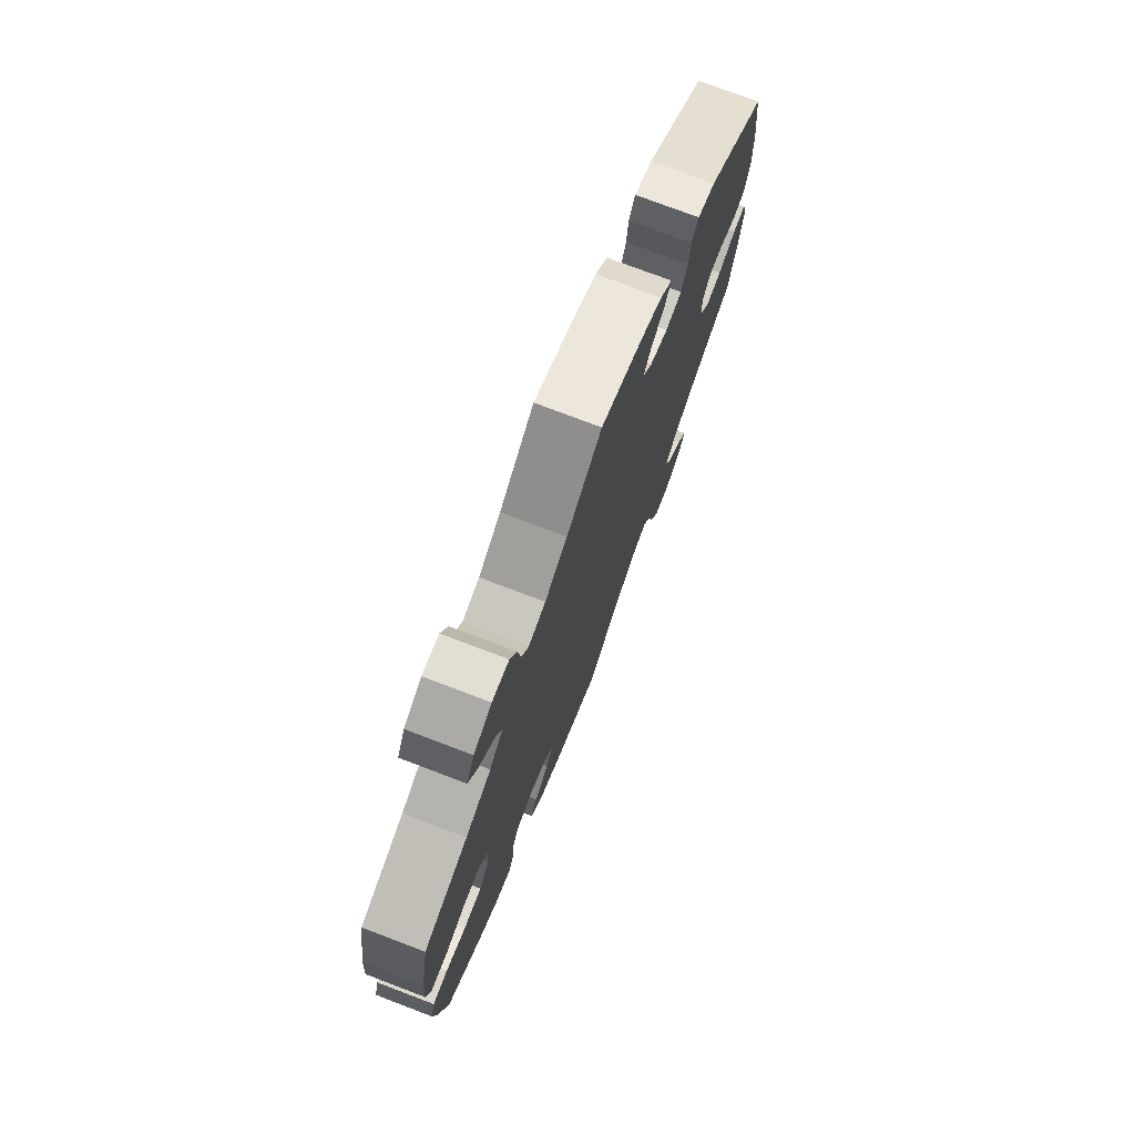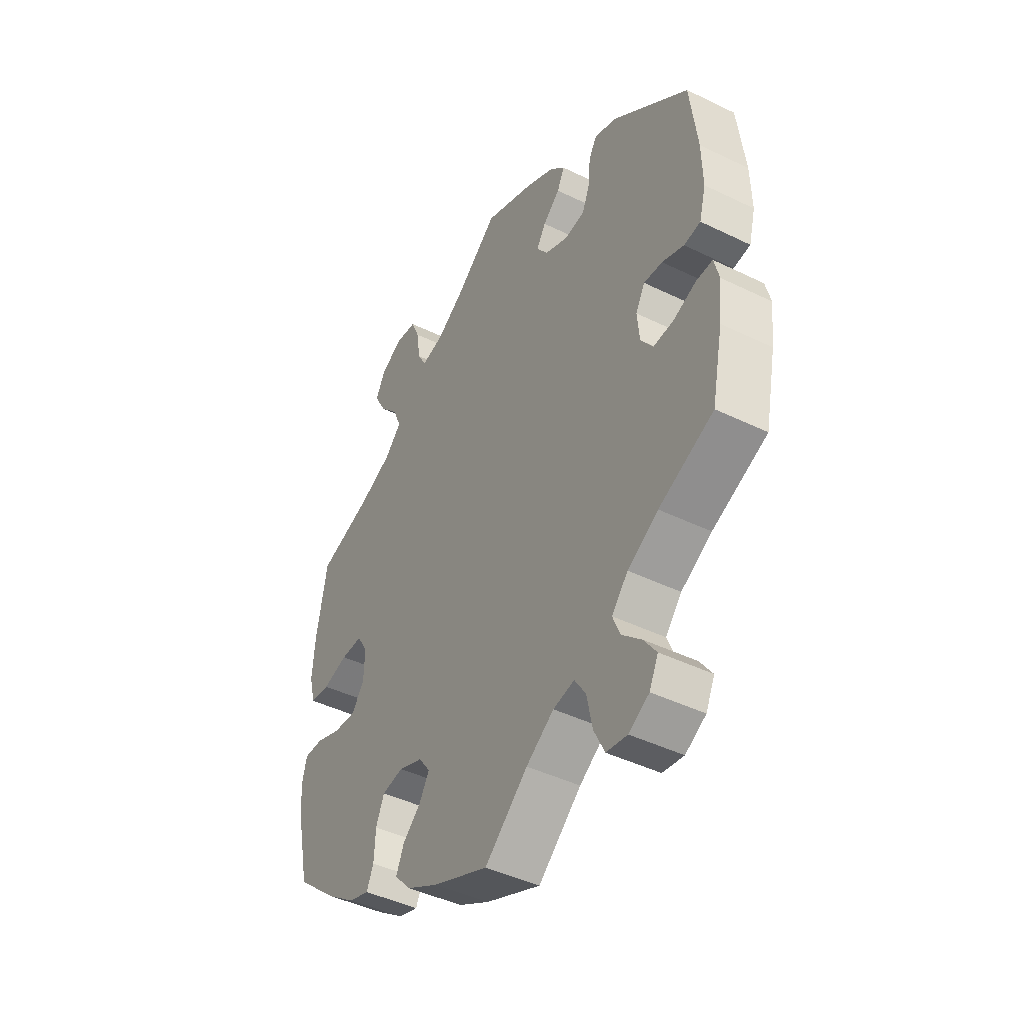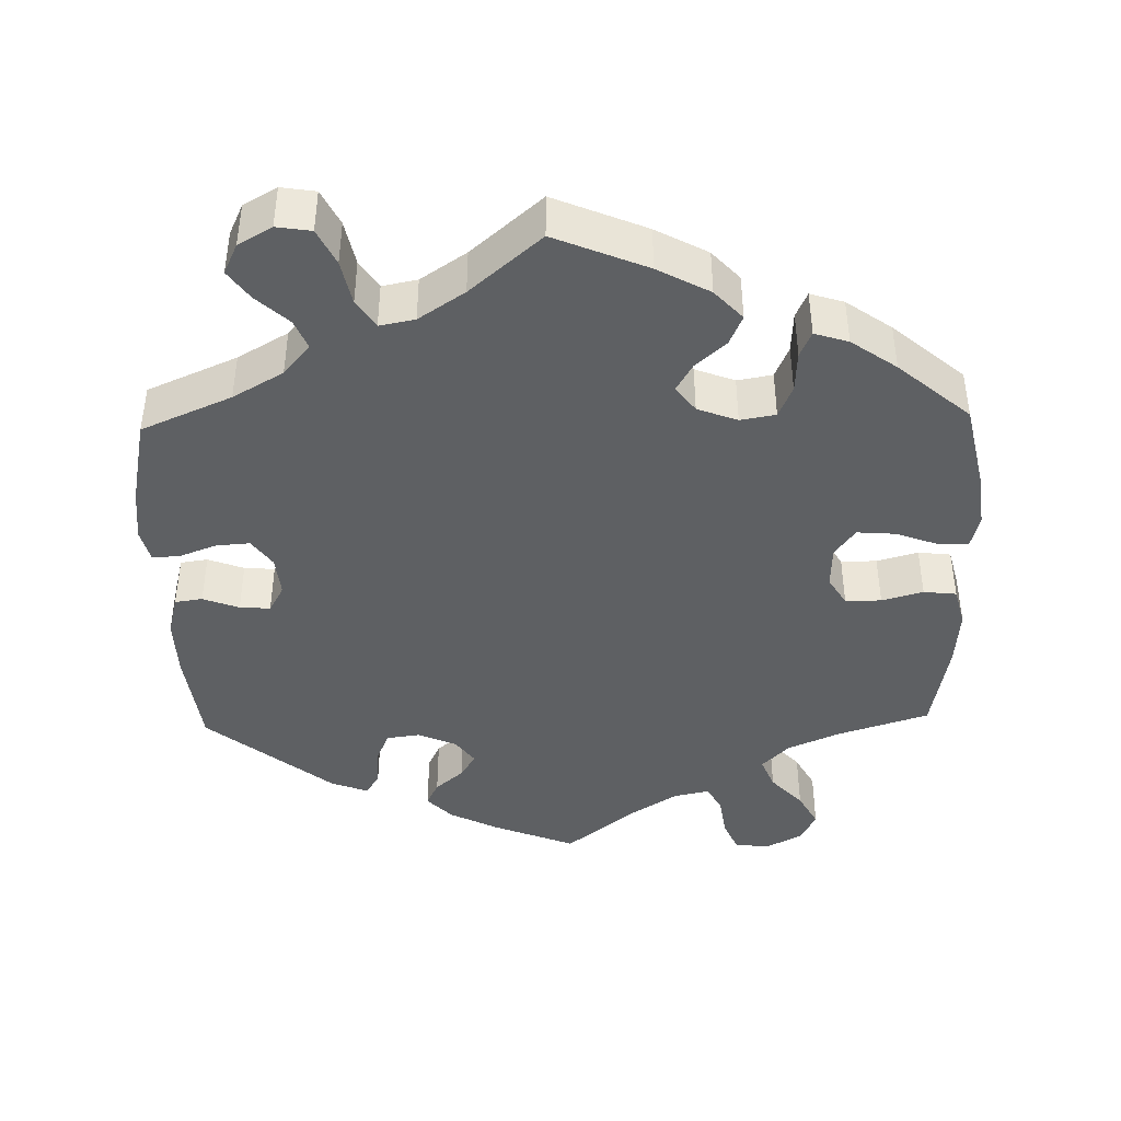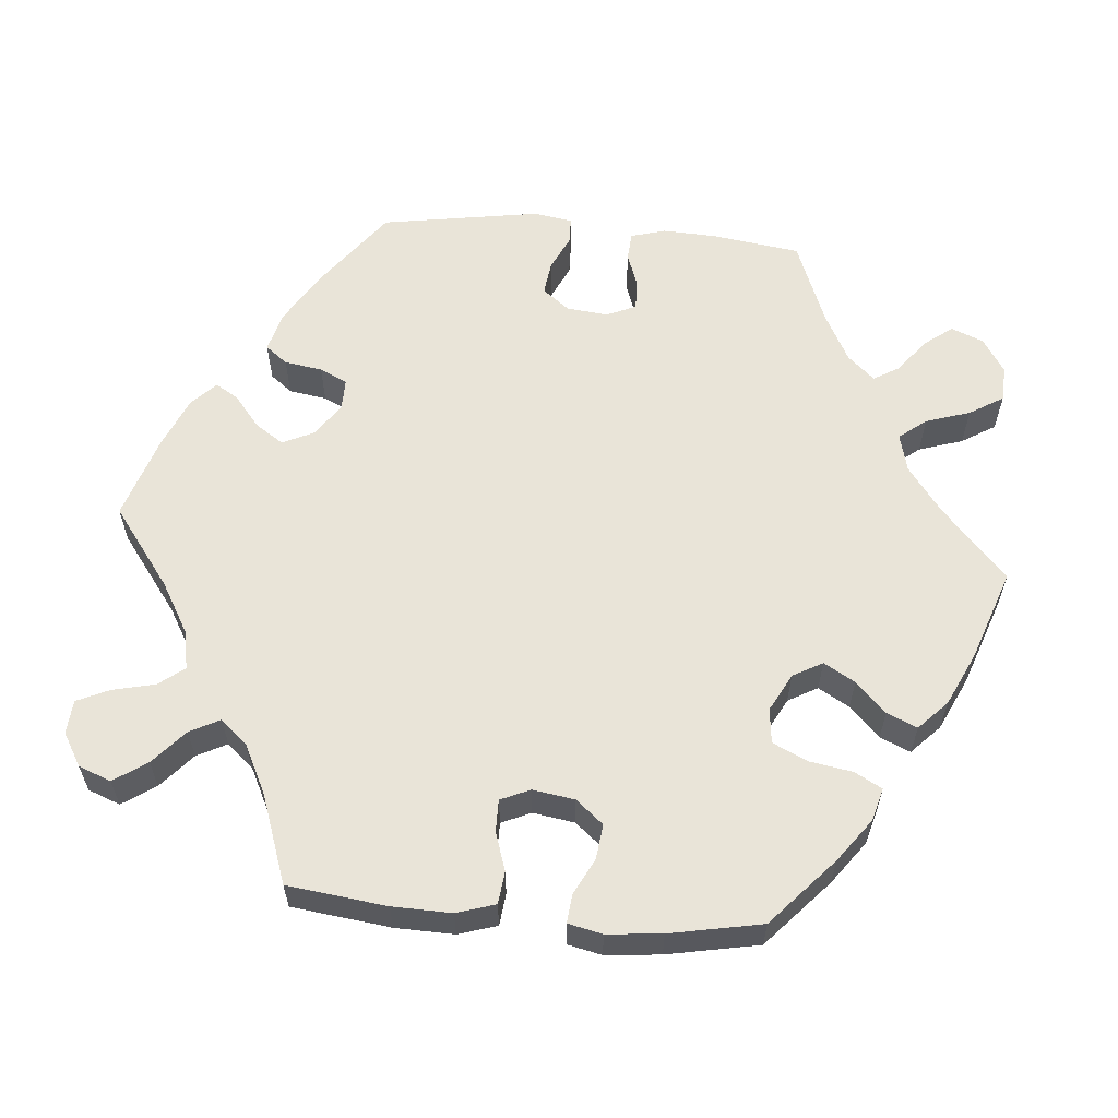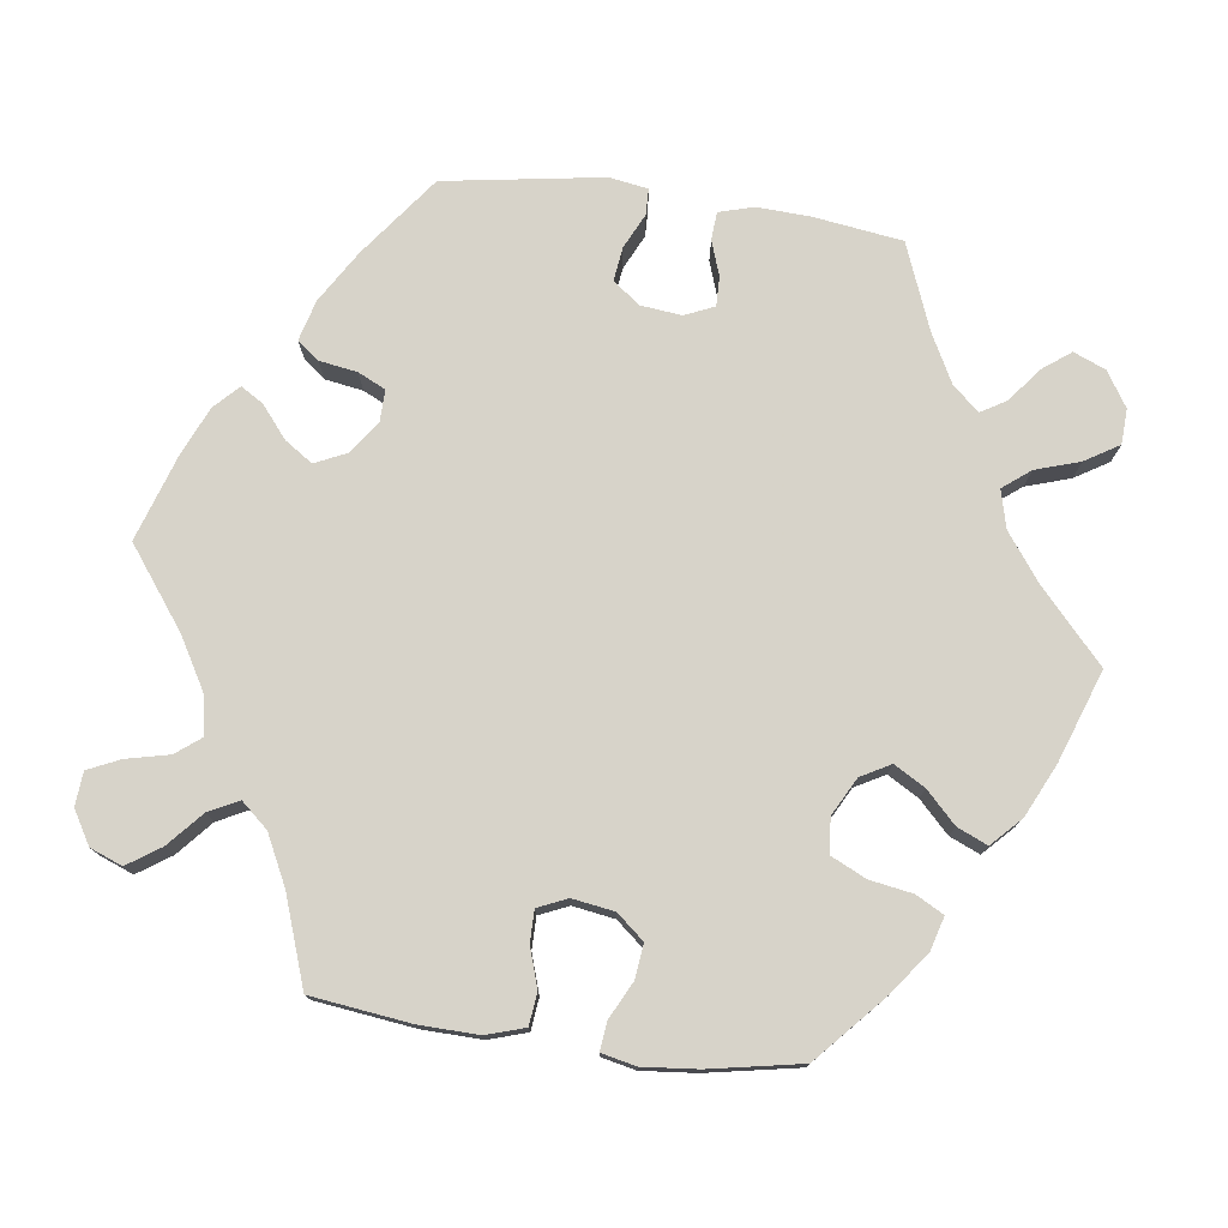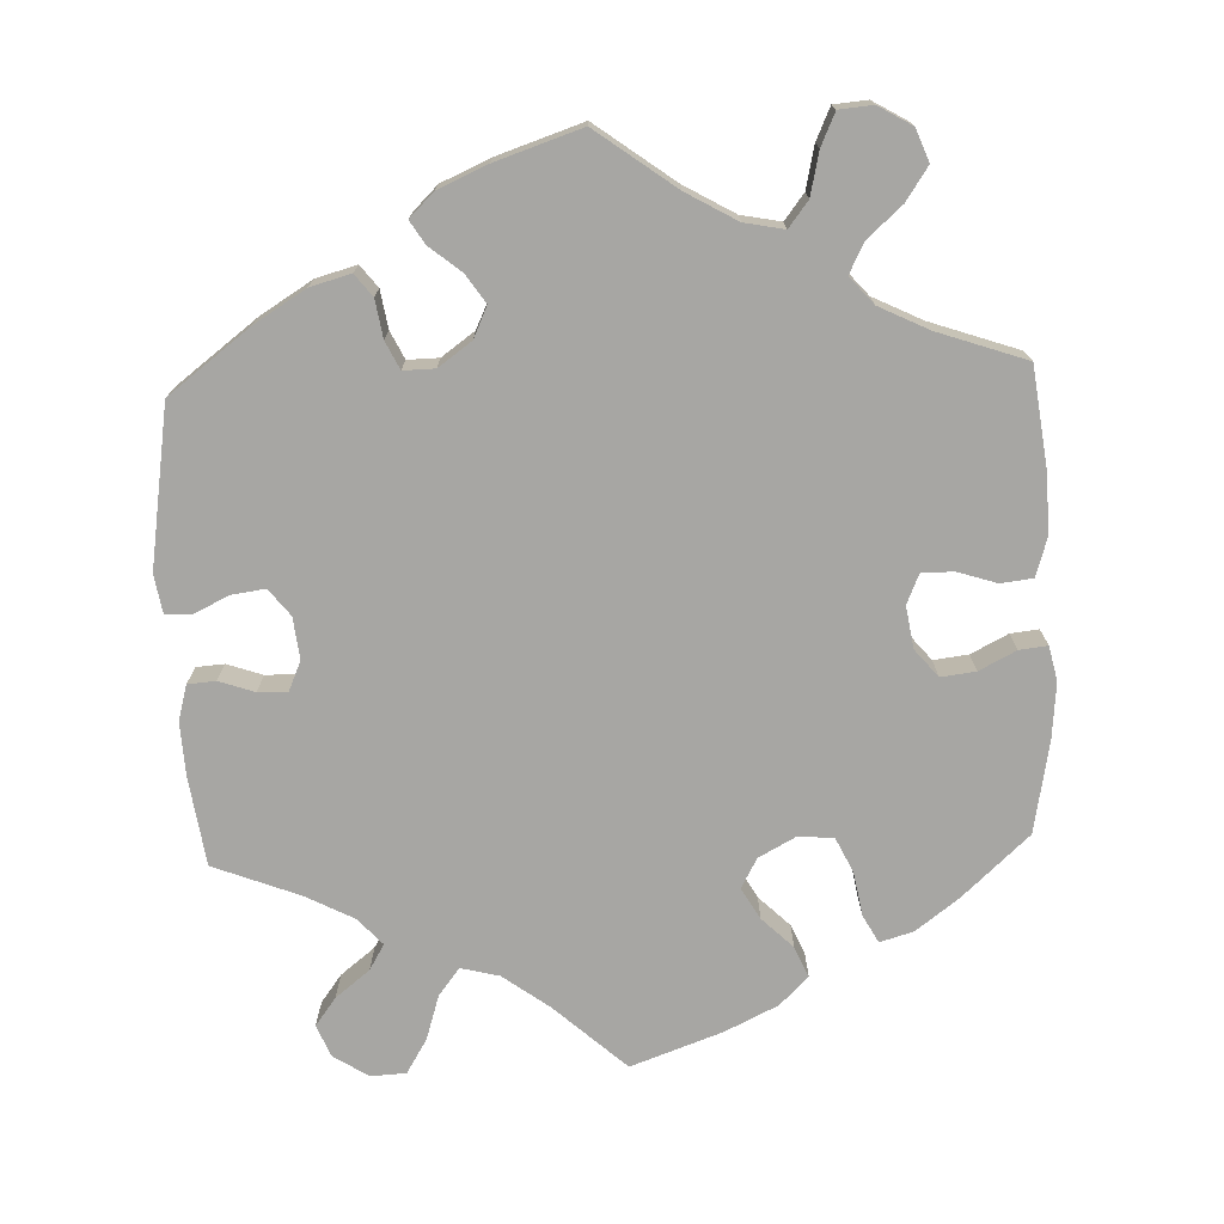
<metadata>
{"format":"obj","ext":"obj","renderer":"f3d","projection":"perspective","resolution":1024,"background":"white","views":[{"elev":75.5,"azim":-69.2,"up":"+Z"},{"elev":-44.2,"azim":60.3,"up":"+Z"},{"elev":-42.5,"azim":-178.5,"up":"+Y"},{"elev":60.0,"azim":-145.1,"up":"+Y"},{"elev":76.4,"azim":-142.3,"up":"+Y"},{"elev":-74.2,"azim":122.4,"up":"+Y"}]}
</metadata>
<code>
v 0.383 0.07 -0.34
v 0.317 0.07 -0.378
v 0.282 0.07 -0.418
v 0.298 0.07 -0.457
v 0.34 0.07 -0.496
v 0.367 0.07 -0.534
v 0.348 0.07 -0.574
v 0.304 0.07 -0.599
v 0.259 0.07 -0.592
v 0.236 0.07 -0.545
v 0.224 0.07 -0.486
v 0.2 0.07 -0.449
v 0.154 0.07 -0.458
v 0.094 0.07 -0.498
v 0.001 0.07 -0.578
v -0.12 0.07 -0.527
v -0.188 0.07 -0.49
v -0.224 0.07 -0.451
v -0.207 0.07 -0.412
v -0.167 0.07 -0.376
v -0.146 0.07 -0.34
v -0.171 0.07 -0.306
v -0.223 0.07 -0.286
v -0.269 0.07 -0.294
v -0.287 0.07 -0.336
v -0.29 0.07 -0.39
v -0.305 0.07 -0.424
v -0.349 0.07 -0.41
v -0.408 0.07 -0.368
v -0.501 0.07 -0.288
v -0.526 0.07 -0.172
v -0.534 0.07 -0.103
v -0.523 0.07 -0.059
v -0.482 0.07 -0.06
v -0.428 0.07 -0.08
v -0.378 0.07 -0.084
v -0.351 0.07 -0.047
v -0.349 0.07 0.009
v -0.372 0.07 0.047
v -0.419 0.07 0.047
v -0.473 0.07 0.032
v -0.516 0.07 0.037
v -0.529 0.07 0.088
v -0.523 0.07 0.164
v -0.5 0.07 0.289
v -0.381 0.07 0.327
v -0.312 0.07 0.357
v -0.276 0.07 0.394
v -0.293 0.07 0.436
v -0.334 0.07 0.481
v -0.359 0.07 0.527
v -0.338 0.07 0.568
v -0.29 0.07 0.593
v -0.245 0.07 0.587
v -0.227 0.07 0.545
v -0.219 0.07 0.489
v -0.2 0.07 0.455
v -0.154 0.07 0.465
v -0.094 0.07 0.503
v 0 0.07 0.578
v 0.109 0.07 0.534
v 0.171 0.07 0.502
v 0.204 0.07 0.468
v 0.188 0.07 0.435
v 0.151 0.07 0.403
v 0.131 0.07 0.37
v 0.156 0.07 0.336
v 0.206 0.07 0.314
v 0.25 0.07 0.32
v 0.267 0.07 0.361
v 0.271 0.07 0.412
v 0.289 0.07 0.441
v 0.337 0.07 0.423
v 0.501 0.07 0.29
v 0.517 0.07 0.159
v 0.519 0.07 0.079
v 0.505 0.07 0.026
v 0.469 0.07 0.021
v 0.422 0.07 0.039
v 0.382 0.07 0.042
v 0.362 0.07 0.006
v 0.367 0.07 -0.047
v 0.393 0.07 -0.084
v 0.437 0.07 -0.081
v 0.487 0.07 -0.062
v 0.522 0.07 -0.061
v 0.533 0.07 -0.104
v 0.525 0.07 -0.174
v 0.501 0.07 -0.289
v 0.383 0 -0.34
v 0.317 0 -0.378
v 0.282 0 -0.418
v 0.298 0 -0.457
v 0.34 0 -0.496
v 0.367 0 -0.534
v 0.348 0 -0.574
v 0.304 0 -0.599
v 0.259 0 -0.592
v 0.236 0 -0.545
v 0.224 0 -0.486
v 0.2 0 -0.449
v 0.154 0 -0.458
v 0.094 0 -0.498
v 0.001 0 -0.578
v -0.12 0 -0.527
v -0.188 0 -0.49
v -0.224 0 -0.451
v -0.207 0 -0.412
v -0.167 0 -0.376
v -0.146 0 -0.34
v -0.171 0 -0.306
v -0.223 0 -0.286
v -0.269 0 -0.294
v -0.287 0 -0.336
v -0.29 0 -0.39
v -0.305 0 -0.424
v -0.349 0 -0.41
v -0.408 0 -0.368
v -0.501 0 -0.288
v -0.526 0 -0.172
v -0.534 0 -0.103
v -0.523 0 -0.059
v -0.482 0 -0.06
v -0.428 0 -0.08
v -0.378 0 -0.084
v -0.351 0 -0.047
v -0.349 0 0.009
v -0.372 0 0.047
v -0.419 0 0.047
v -0.473 0 0.032
v -0.516 0 0.037
v -0.529 0 0.088
v -0.523 0 0.164
v -0.5 0 0.289
v -0.381 0 0.327
v -0.312 0 0.357
v -0.276 0 0.394
v -0.293 0 0.436
v -0.334 0 0.481
v -0.359 0 0.527
v -0.338 0 0.568
v -0.29 0 0.593
v -0.245 0 0.587
v -0.227 0 0.545
v -0.219 0 0.489
v -0.2 0 0.455
v -0.154 0 0.465
v -0.094 0 0.503
v 0 0 0.578
v 0.109 0 0.534
v 0.171 0 0.502
v 0.204 0 0.468
v 0.188 0 0.435
v 0.151 0 0.403
v 0.131 0 0.37
v 0.156 0 0.336
v 0.206 0 0.314
v 0.25 0 0.32
v 0.267 0 0.361
v 0.271 0 0.412
v 0.289 0 0.441
v 0.337 0 0.423
v 0.501 0 0.29
v 0.517 0 0.159
v 0.519 0 0.079
v 0.505 0 0.026
v 0.469 0 0.021
v 0.422 0 0.039
v 0.382 0 0.042
v 0.362 0 0.006
v 0.367 0 -0.047
v 0.393 0 -0.084
v 0.437 0 -0.081
v 0.487 0 -0.062
v 0.522 0 -0.061
v 0.533 0 -0.104
v 0.525 0 -0.174
v 0.501 0 -0.289
f 88 89 1
f 87 88 1 2
f 84 85 86 87
f 83 84 87 2
f 82 83 2 3
f 81 82 3
f 76 77 78 79
f 76 79 80
f 75 76 80
f 74 75 80
f 73 74 80 81
f 70 71 72 73
f 69 70 73 81
f 62 63 64 65
f 62 65 66
f 59 60 61 62
f 58 59 62 66
f 57 58 66 67
f 53 54 55 56
f 53 56 57
f 52 53 57
f 49 50 51 52
f 48 49 52 57
f 47 48 57 67
f 43 44 45 46
f 40 41 42 43
f 39 40 43 46
f 38 39 46 47
f 32 33 34 35
f 32 35 36
f 31 32 36
f 30 31 36
f 29 30 36 37
f 25 26 27 28
f 24 25 28 29
f 17 18 19 20
f 17 20 21
f 14 15 16 17
f 13 14 17 21
f 12 13 21 22
f 8 9 10 11
f 8 11 12
f 7 8 12
f 4 5 6 7
f 4 7 12
f 3 4 12 22
f 68 69 81 3
f 37 38 47 67
f 24 29 37 67
f 23 24 67 68
f 3 22 23 68
f 90 178 177
f 91 90 177 176
f 176 175 174 173
f 91 176 173 172
f 92 91 172 171
f 92 171 170
f 168 167 166 165
f 169 168 165
f 169 165 164
f 169 164 163
f 170 169 163 162
f 162 161 160 159
f 170 162 159 158
f 154 153 152 151
f 155 154 151
f 151 150 149 148
f 155 151 148 147
f 156 155 147 146
f 145 144 143 142
f 146 145 142
f 146 142 141
f 141 140 139 138
f 146 141 138 137
f 156 146 137 136
f 135 134 133 132
f 132 131 130 129
f 135 132 129 128
f 136 135 128 127
f 124 123 122 121
f 125 124 121
f 125 121 120
f 125 120 119
f 126 125 119 118
f 117 116 115 114
f 118 117 114 113
f 109 108 107 106
f 110 109 106
f 106 105 104 103
f 110 106 103 102
f 111 110 102 101
f 100 99 98 97
f 101 100 97
f 101 97 96
f 96 95 94 93
f 101 96 93
f 111 101 93 92
f 92 170 158 157
f 156 136 127 126
f 156 126 118 113
f 157 156 113 112
f 157 112 111 92
f 1 90 91 2
f 2 91 92 3
f 3 92 93 4
f 4 93 94 5
f 5 94 95 6
f 6 95 96 7
f 7 96 97 8
f 8 97 98 9
f 9 98 99 10
f 10 99 100 11
f 11 100 101 12
f 12 101 102 13
f 13 102 103 14
f 14 103 104 15
f 15 104 105 16
f 16 105 106 17
f 17 106 107 18
f 18 107 108 19
f 19 108 109 20
f 20 109 110 21
f 21 110 111 22
f 22 111 112 23
f 23 112 113 24
f 24 113 114 25
f 25 114 115 26
f 26 115 116 27
f 27 116 117 28
f 28 117 118 29
f 29 118 119 30
f 30 119 120 31
f 31 120 121 32
f 32 121 122 33
f 33 122 123 34
f 34 123 124 35
f 35 124 125 36
f 36 125 126 37
f 37 126 127 38
f 38 127 128 39
f 39 128 129 40
f 40 129 130 41
f 41 130 131 42
f 42 131 132 43
f 43 132 133 44
f 44 133 134 45
f 45 134 135 46
f 46 135 136 47
f 47 136 137 48
f 48 137 138 49
f 49 138 139 50
f 50 139 140 51
f 51 140 141 52
f 52 141 142 53
f 53 142 143 54
f 54 143 144 55
f 55 144 145 56
f 56 145 146 57
f 57 146 147 58
f 58 147 148 59
f 59 148 149 60
f 60 149 150 61
f 61 150 151 62
f 62 151 152 63
f 63 152 153 64
f 64 153 154 65
f 65 154 155 66
f 66 155 156 67
f 67 156 157 68
f 68 157 158 69
f 69 158 159 70
f 70 159 160 71
f 71 160 161 72
f 72 161 162 73
f 73 162 163 74
f 74 163 164 75
f 75 164 165 76
f 76 165 166 77
f 77 166 167 78
f 78 167 168 79
f 79 168 169 80
f 80 169 170 81
f 81 170 171 82
f 82 171 172 83
f 83 172 173 84
f 84 173 174 85
f 85 174 175 86
f 86 175 176 87
f 87 176 177 88
f 88 177 178 89
f 89 178 90 1

</code>
